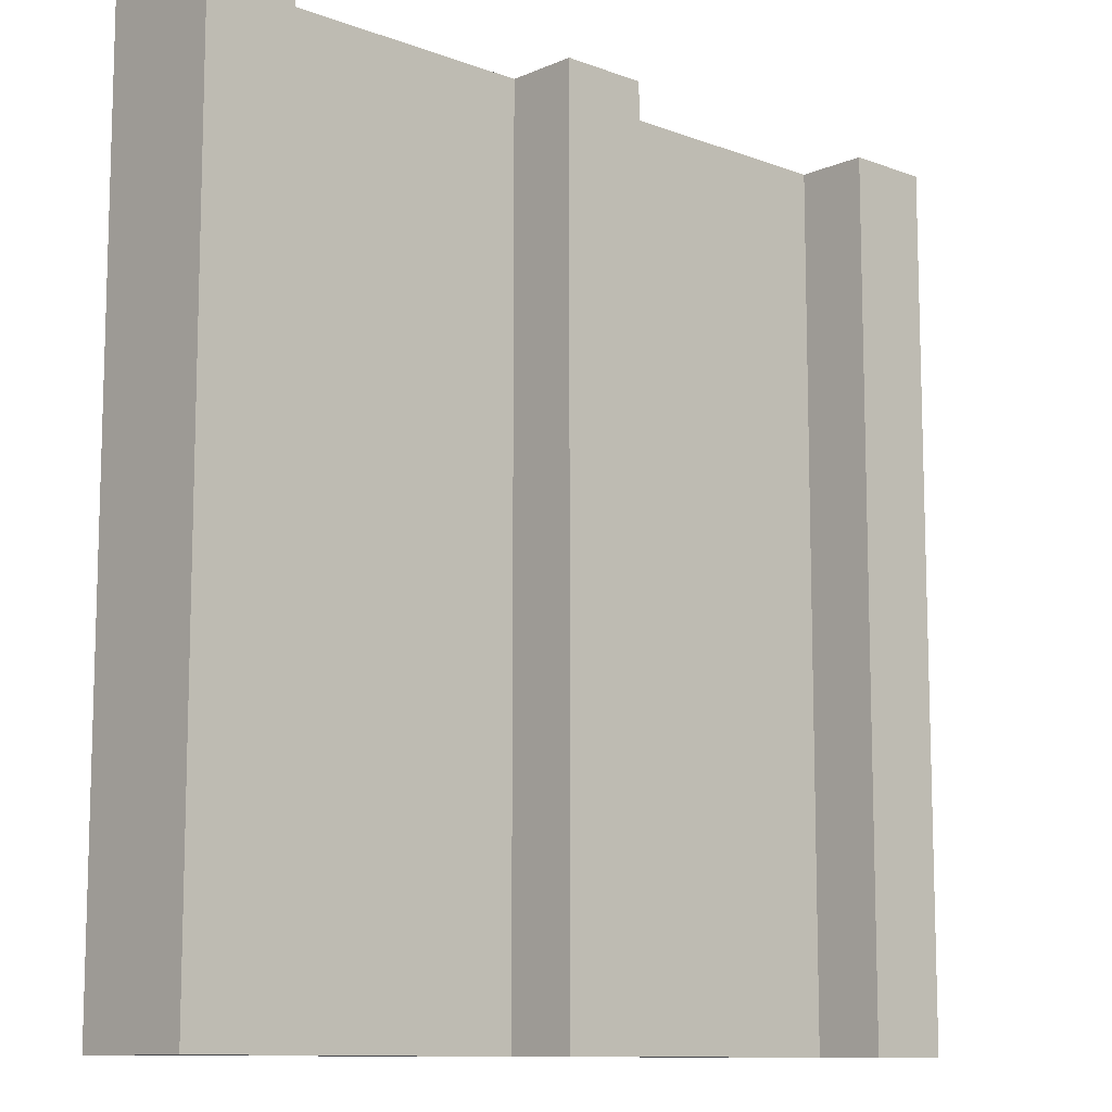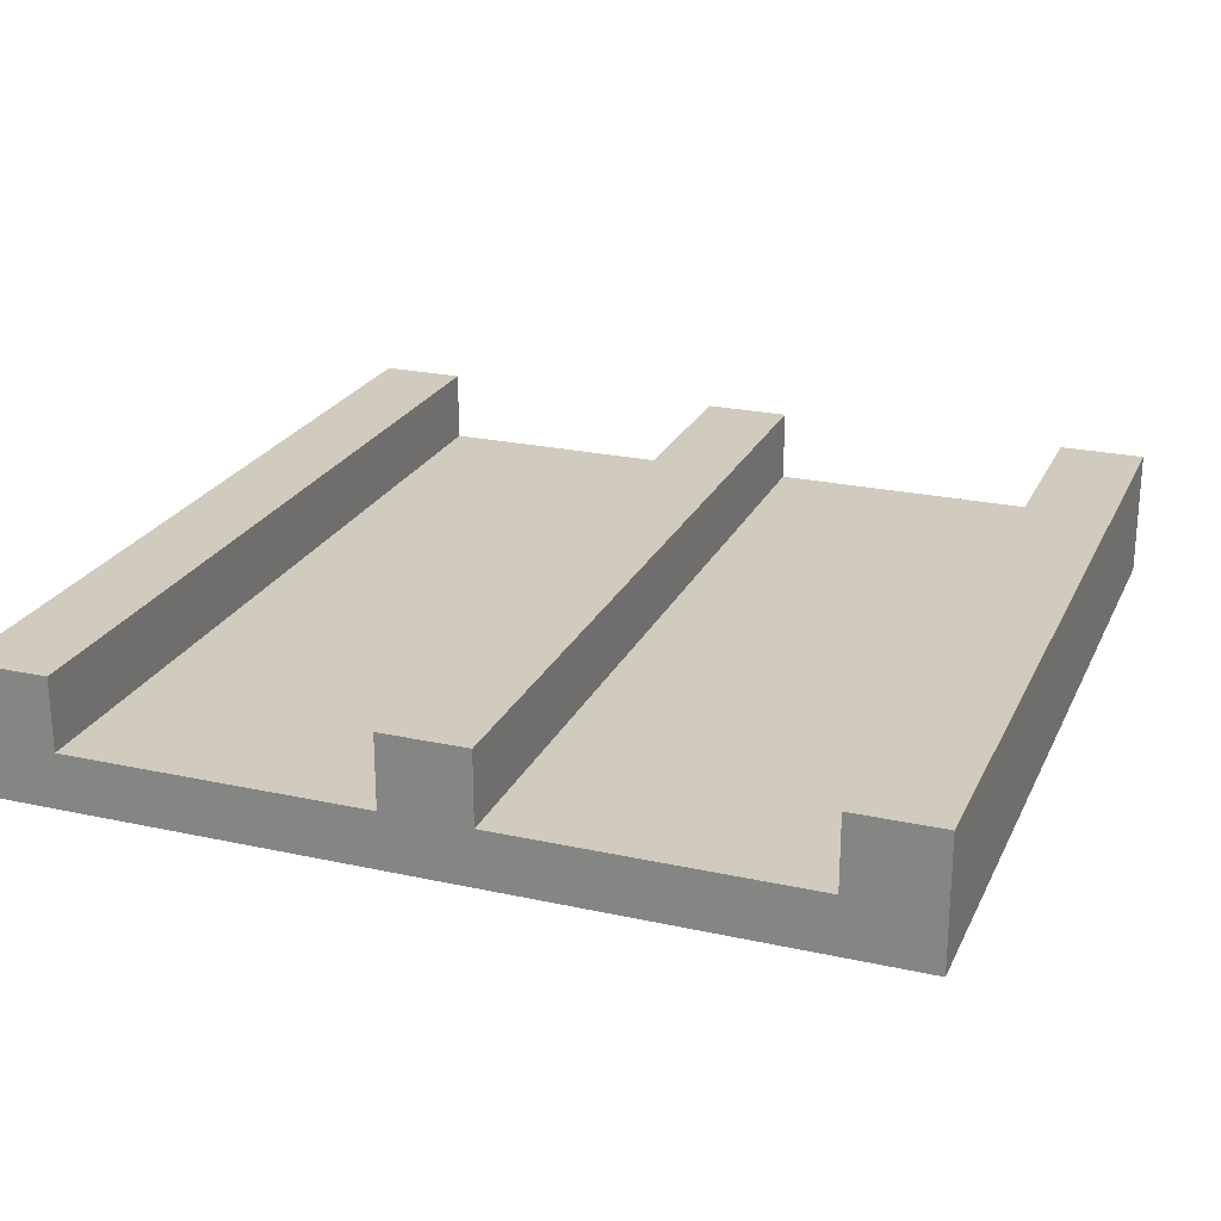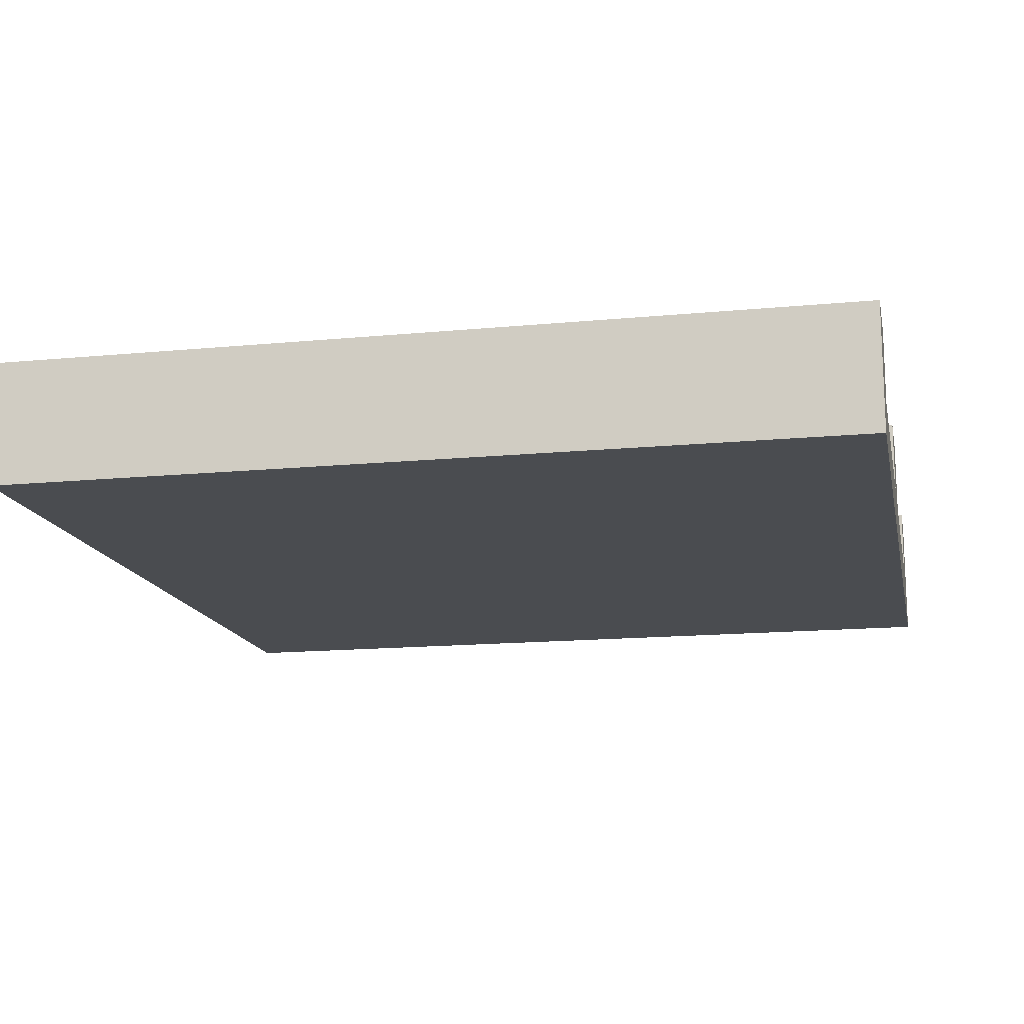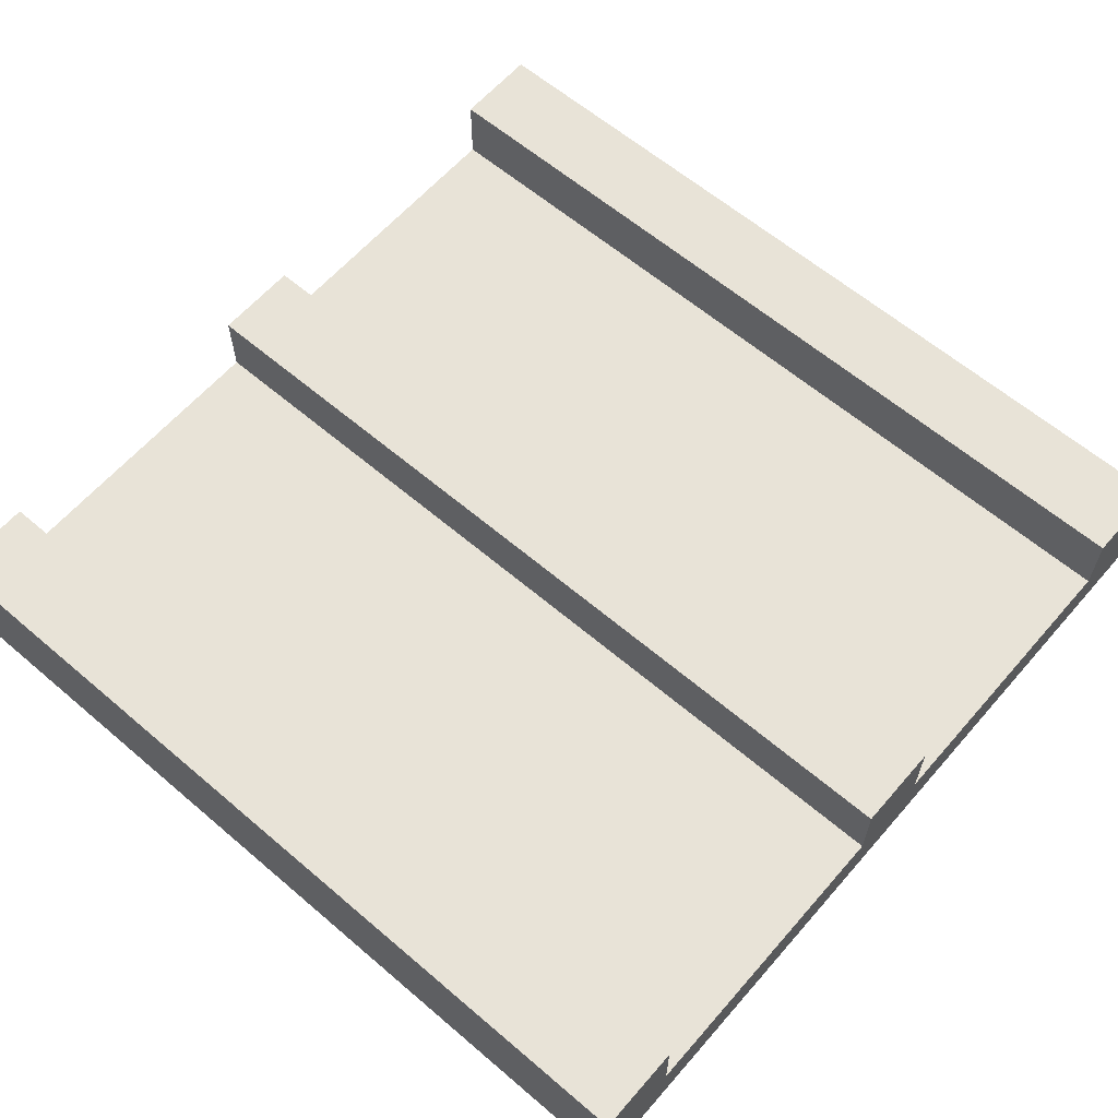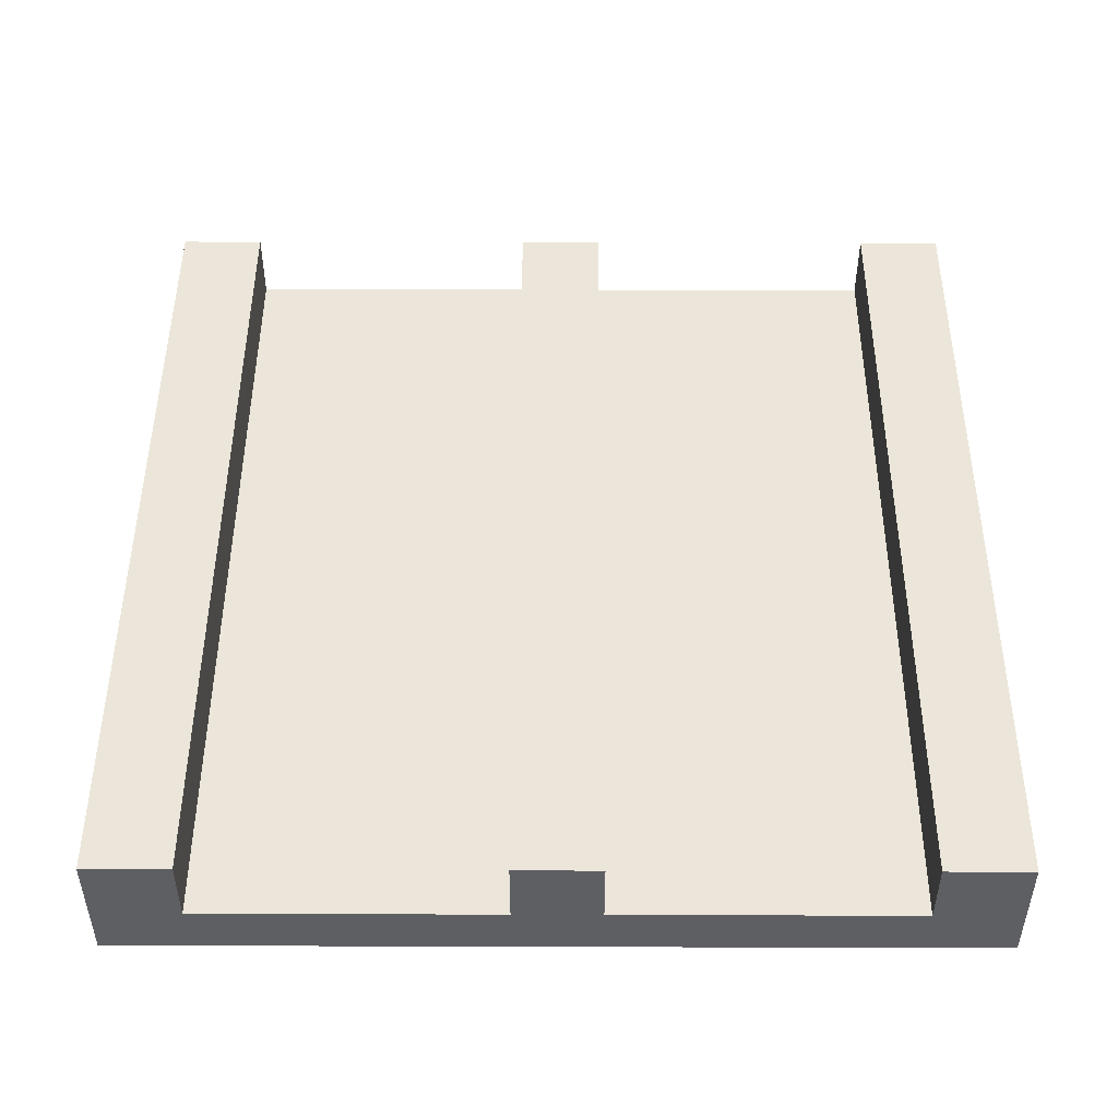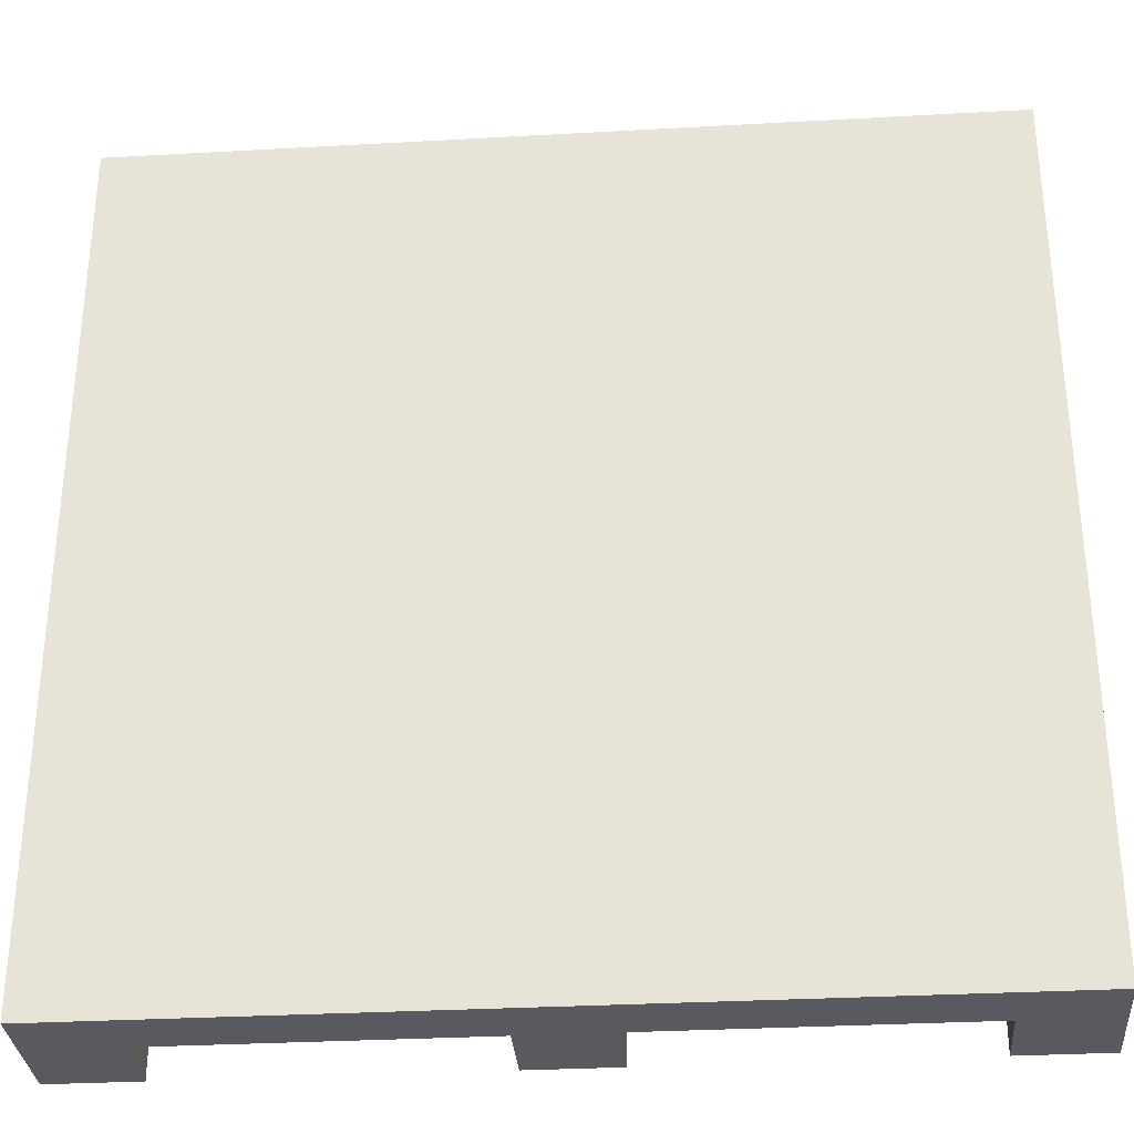
<metadata>
{"format":"obj","ext":"obj","renderer":"f3d","projection":"perspective","resolution":1024,"background":"white","views":[{"elev":-10.7,"azim":137.0,"up":"+Z"},{"elev":23.5,"azim":-159.7,"up":"+Y"},{"elev":-15.0,"azim":-78.3,"up":"+Y"},{"elev":61.9,"azim":-49.1,"up":"+Y"},{"elev":48.2,"azim":0.2,"up":"+Y"},{"elev":-31.9,"azim":4.5,"up":"+Z"}]}
</metadata>
<code>
v  0 0 -2.021e-14
v  0 0.44 -2.021e-14
v  1.877e-14 0.44 -3
v  1.877e-14 0 -3
v  0.3 0.44 -3
v  0.3 0.44 -1.733e-14
v  0.3 0 -1.733e-14
v  0.3 0.19 -1.733e-14
v  1.65 0 -3
v  2.7 0 -3
v  3 0 -3
v  3 0 0
v  2.7 0 -2.888e-15
v  1.65 0 -1.155e-14
v  1.35 0 -1.155e-14
v  1.35 0 -3
v  0.3 0 -3
v  1.65 0.19 -3
v  1.35 0.19 -3
v  1.35 0.44 -3
v  1.65 0.44 -3
v  3 0.44 -3
v  2.7 0.19 -3
v  2.7 0.44 -3
v  1.65 0.44 -1.155e-14
v  1.65 0.19 -1.155e-14
v  2.7 0.19 -2.888e-15
v  2.7 0.44 -2.888e-15
v  1.35 0.44 -1.444e-14
v  1.35 0.19 -1.444e-14
v  3 0.44 0
v  0.3 0.19 -3
g Red.Red.Red.Red.Red.Red.Red.Red.Red.Red.Red.Mesh1 Split Model
f 1 2 3
f 1 3 4
f 5 3 2
f 5 2 6
f 2 1 7
f 2 7 8
f 8 6 2
f 9 10 11
f 9 11 12
f 9 12 13
f 9 13 14
f 9 14 15
f 9 15 7
f 9 7 1
f 9 1 4
f 4 16 9
f 4 17 16
f 18 9 16
f 18 16 19
f 18 19 20
f 20 21 18
f 22 11 10
f 22 10 23
f 23 24 22
f 25 26 18
f 25 18 21
f 21 18 26
f 21 26 25
f 23 27 28
f 23 28 24
f 15 14 26
f 15 26 25
f 15 25 29
f 29 30 15
f 22 31 12
f 22 12 11
f 22 24 28
f 22 28 31
f 30 29 20
f 30 20 19
f 19 20 29
f 19 29 30
f 29 25 21
f 29 21 20
f 20 21 25
f 20 25 29
f 8 32 5
f 8 5 6
f 31 28 27
f 31 27 13
f 13 12 31
f 3 5 32
f 3 32 17
f 17 4 3
g BackColor.BackColor.BackColor.BackColor.BackColor.BackColor.BackColor.BackColor.BackColor.BackColor.BackColor.BackColor.BackColor.BackColor.BackColor.BackColor.BackColor
f 23 18 9
f 23 9 10
f 11 24 23
f 23 10 11
f 9 18 21
f 9 21 20
f 9 20 19
f 19 16 9
f 17 16 19
f 17 19 32
f 5 4 17
f 17 32 5
f 5 3 4
f 11 22 24
f 11 12 31
f 11 31 22
f 6 5 32
f 6 32 8
f 1 2 6
f 1 6 8
f 8 7 1
f 8 30 15
f 8 15 7
f 14 15 30
f 14 30 29
f 14 29 25
f 25 26 14
f 13 14 26
f 13 26 27
f 28 12 13
f 13 27 28
f 28 31 12
f 4 3 2
f 4 2 1
f 32 19 30
f 32 30 8
f 6 2 3
f 6 3 5
f 10 9 16
f 11 10 16
f 16 17 11
f 17 12 11
f 17 13 12
f 17 14 13
f 17 4 1
f 17 1 7
f 17 7 15
f 17 15 14
f 27 26 18
f 27 18 23
f 24 28 27
f 24 27 23
f 31 28 24
f 31 24 22
g Green.Green.Green.Green.Green.Green
f 8 30 19
f 8 19 32
f 23 18 26
f 23 26 27
f 27 26 14
f 27 14 13
f 7 15 30
f 7 30 8
f 10 9 18
f 10 18 23
f 32 19 16
f 32 16 17

</code>
